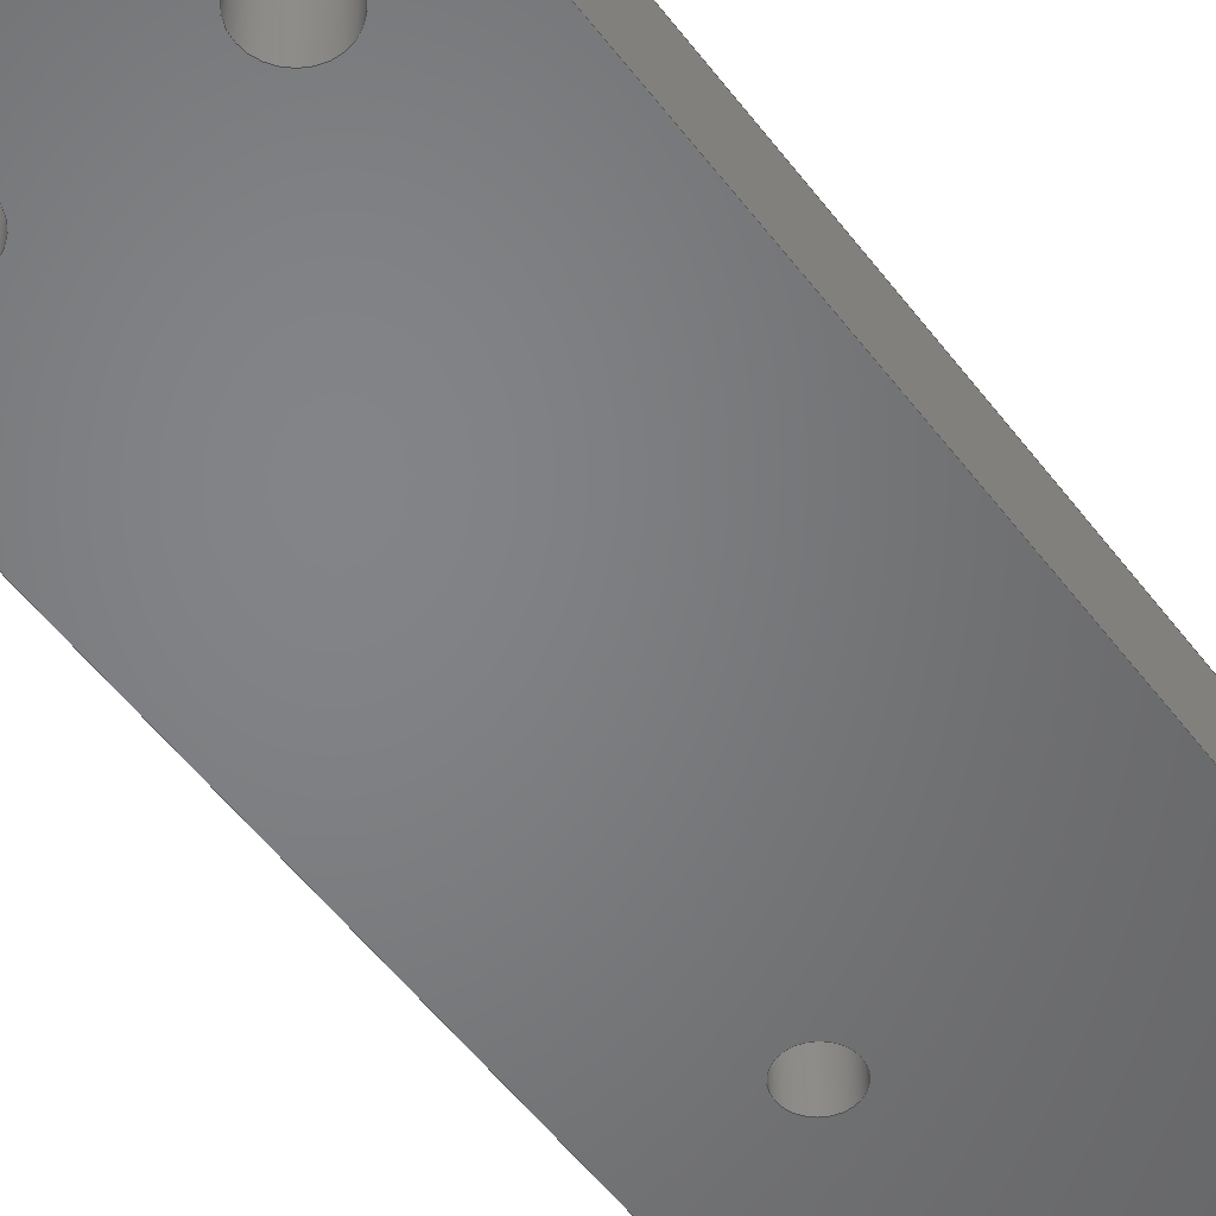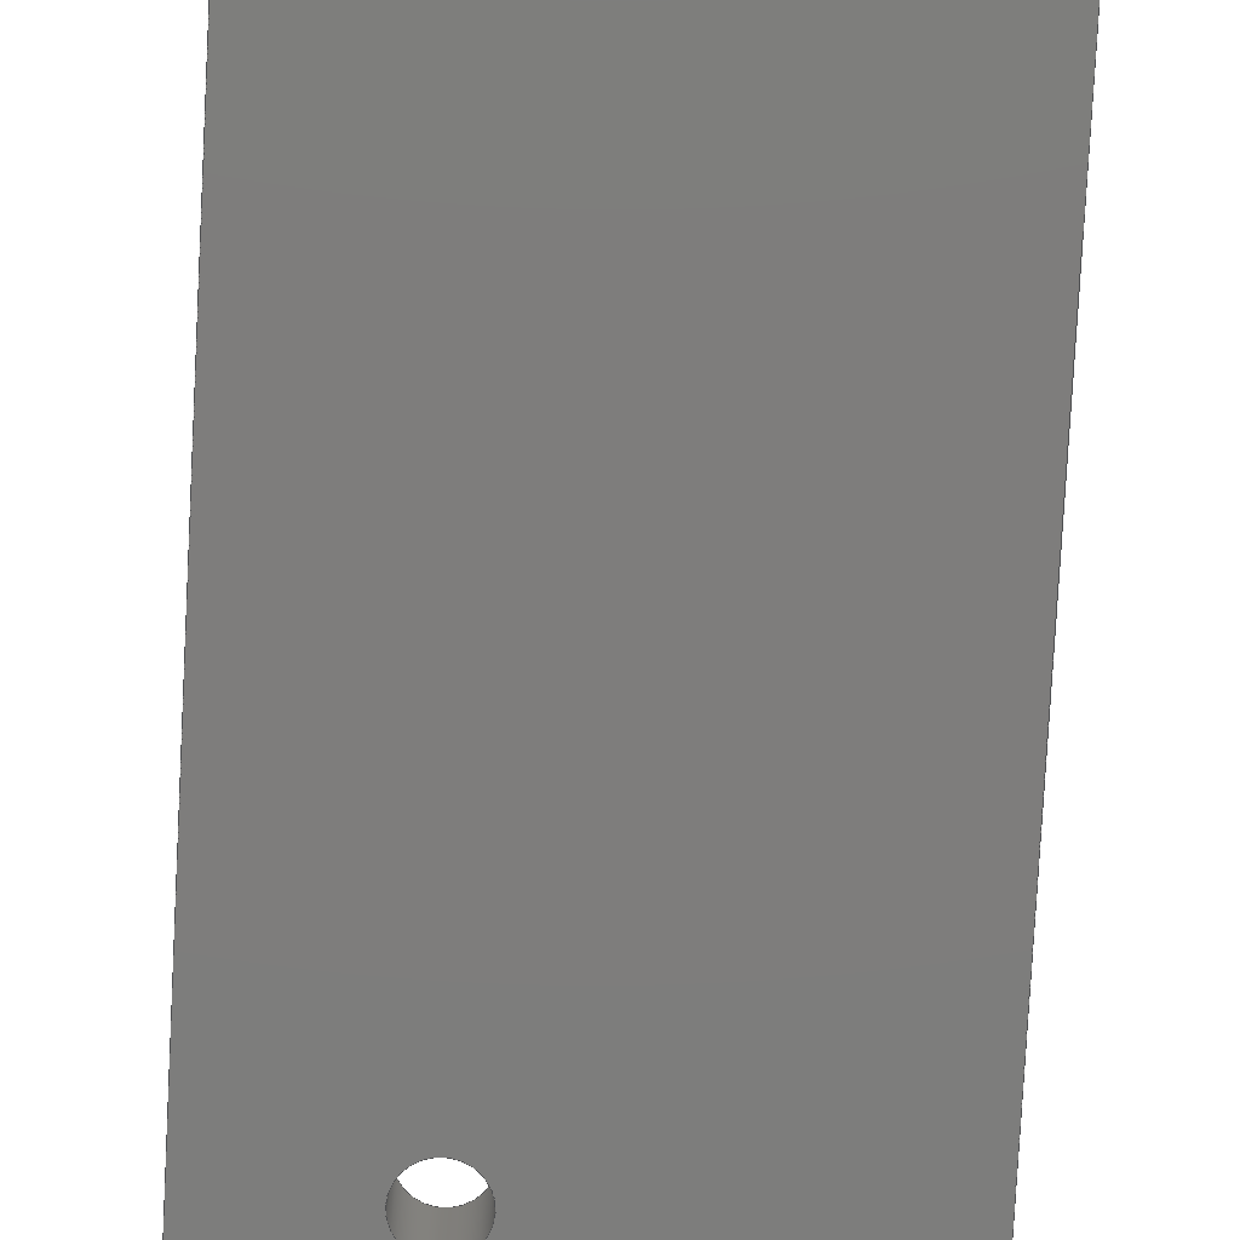
<metadata>
{"format":"step","ext":"step","renderer":"f3d","projection":"perspective","resolution":1024,"background":"white","views":[{"elev":-51.6,"azim":-144.6,"up":"+Y"},{"elev":-77.0,"azim":177.0,"up":"+Y"}]}
</metadata>
<code>
ISO-10303-21;
DATA;
#1=MECHANICAL_DESIGN_GEOMETRIC_PRESENTATION_REPRESENTATION('',(#4),#408);
#2=SHAPE_REPRESENTATION_RELATIONSHIP('SRR','None',#415,#3);
#3=ADVANCED_BREP_SHAPE_REPRESENTATION('',(#5),#407);
#4=STYLED_ITEM('',(#425),#5);
#5=MANIFOLD_SOLID_BREP('Body2',#236);
#6=FACE_BOUND('',#47,.T.);
#7=FACE_BOUND('',#48,.T.);
#8=FACE_BOUND('',#49,.T.);
#9=FACE_BOUND('',#50,.T.);
#10=FACE_BOUND('',#51,.T.);
#11=FACE_BOUND('',#52,.T.);
#12=FACE_BOUND('',#54,.T.);
#13=FACE_BOUND('',#55,.T.);
#14=FACE_BOUND('',#56,.T.);
#15=FACE_BOUND('',#57,.T.);
#16=FACE_BOUND('',#58,.T.);
#17=FACE_BOUND('',#59,.T.);
#18=PLANE('',#268);
#19=PLANE('',#269);
#20=PLANE('',#270);
#21=PLANE('',#271);
#22=PLANE('',#272);
#23=PLANE('',#273);
#24=FACE_OUTER_BOUND('',#36,.T.);
#25=FACE_OUTER_BOUND('',#37,.T.);
#26=FACE_OUTER_BOUND('',#38,.T.);
#27=FACE_OUTER_BOUND('',#39,.T.);
#28=FACE_OUTER_BOUND('',#40,.T.);
#29=FACE_OUTER_BOUND('',#41,.T.);
#30=FACE_OUTER_BOUND('',#42,.T.);
#31=FACE_OUTER_BOUND('',#43,.T.);
#32=FACE_OUTER_BOUND('',#44,.T.);
#33=FACE_OUTER_BOUND('',#45,.T.);
#34=FACE_OUTER_BOUND('',#46,.T.);
#35=FACE_OUTER_BOUND('',#53,.T.);
#36=EDGE_LOOP('',(#158,#159,#160,#161));
#37=EDGE_LOOP('',(#162,#163,#164,#165));
#38=EDGE_LOOP('',(#166,#167,#168,#169));
#39=EDGE_LOOP('',(#170,#171,#172,#173));
#40=EDGE_LOOP('',(#174,#175,#176,#177));
#41=EDGE_LOOP('',(#178,#179,#180,#181));
#42=EDGE_LOOP('',(#182,#183,#184,#185));
#43=EDGE_LOOP('',(#186,#187,#188,#189));
#44=EDGE_LOOP('',(#190,#191,#192,#193));
#45=EDGE_LOOP('',(#194,#195,#196,#197));
#46=EDGE_LOOP('',(#198,#199,#200,#201));
#47=EDGE_LOOP('',(#202));
#48=EDGE_LOOP('',(#203));
#49=EDGE_LOOP('',(#204));
#50=EDGE_LOOP('',(#205));
#51=EDGE_LOOP('',(#206));
#52=EDGE_LOOP('',(#207));
#53=EDGE_LOOP('',(#208,#209,#210,#211));
#54=EDGE_LOOP('',(#212));
#55=EDGE_LOOP('',(#213));
#56=EDGE_LOOP('',(#214));
#57=EDGE_LOOP('',(#215));
#58=EDGE_LOOP('',(#216));
#59=EDGE_LOOP('',(#217));
#60=LINE('',#347,#78);
#61=LINE('',#353,#79);
#62=LINE('',#359,#80);
#63=LINE('',#365,#81);
#64=LINE('',#371,#82);
#65=LINE('',#377,#83);
#66=LINE('',#382,#84);
#67=LINE('',#384,#85);
#68=LINE('',#386,#86);
#69=LINE('',#387,#87);
#70=LINE('',#390,#88);
#71=LINE('',#392,#89);
#72=LINE('',#393,#90);
#73=LINE('',#396,#91);
#74=LINE('',#398,#92);
#75=LINE('',#399,#93);
#76=LINE('',#401,#94);
#77=LINE('',#402,#95);
#78=VECTOR('',#280,4);
#79=VECTOR('',#287,4);
#80=VECTOR('',#294,4);
#81=VECTOR('',#301,4);
#82=VECTOR('',#308,3.25);
#83=VECTOR('',#315,3.25);
#84=VECTOR('',#320,10);
#85=VECTOR('',#321,10);
#86=VECTOR('',#322,10);
#87=VECTOR('',#323,10);
#88=VECTOR('',#326,10);
#89=VECTOR('',#327,10);
#90=VECTOR('',#328,10);
#91=VECTOR('',#331,10);
#92=VECTOR('',#332,10);
#93=VECTOR('',#333,10);
#94=VECTOR('',#336,10);
#95=VECTOR('',#337,10);
#96=CIRCLE('',#251,4);
#97=CIRCLE('',#252,4);
#98=CIRCLE('',#254,4);
#99=CIRCLE('',#255,4);
#100=CIRCLE('',#257,4);
#101=CIRCLE('',#258,4);
#102=CIRCLE('',#260,4);
#103=CIRCLE('',#261,4);
#104=CIRCLE('',#263,3.25);
#105=CIRCLE('',#264,3.25);
#106=CIRCLE('',#266,3.25);
#107=CIRCLE('',#267,3.25);
#108=VERTEX_POINT('',#344);
#109=VERTEX_POINT('',#346);
#110=VERTEX_POINT('',#350);
#111=VERTEX_POINT('',#352);
#112=VERTEX_POINT('',#356);
#113=VERTEX_POINT('',#358);
#114=VERTEX_POINT('',#362);
#115=VERTEX_POINT('',#364);
#116=VERTEX_POINT('',#368);
#117=VERTEX_POINT('',#370);
#118=VERTEX_POINT('',#374);
#119=VERTEX_POINT('',#376);
#120=VERTEX_POINT('',#380);
#121=VERTEX_POINT('',#381);
#122=VERTEX_POINT('',#383);
#123=VERTEX_POINT('',#385);
#124=VERTEX_POINT('',#389);
#125=VERTEX_POINT('',#391);
#126=VERTEX_POINT('',#395);
#127=VERTEX_POINT('',#397);
#128=EDGE_CURVE('',#108,#108,#96,.T.);
#129=EDGE_CURVE('',#108,#109,#60,.T.);
#130=EDGE_CURVE('',#109,#109,#97,.T.);
#131=EDGE_CURVE('',#110,#110,#98,.T.);
#132=EDGE_CURVE('',#110,#111,#61,.T.);
#133=EDGE_CURVE('',#111,#111,#99,.T.);
#134=EDGE_CURVE('',#112,#112,#100,.T.);
#135=EDGE_CURVE('',#112,#113,#62,.T.);
#136=EDGE_CURVE('',#113,#113,#101,.T.);
#137=EDGE_CURVE('',#114,#114,#102,.T.);
#138=EDGE_CURVE('',#114,#115,#63,.T.);
#139=EDGE_CURVE('',#115,#115,#103,.T.);
#140=EDGE_CURVE('',#116,#116,#104,.T.);
#141=EDGE_CURVE('',#116,#117,#64,.T.);
#142=EDGE_CURVE('',#117,#117,#105,.T.);
#143=EDGE_CURVE('',#118,#118,#106,.T.);
#144=EDGE_CURVE('',#118,#119,#65,.T.);
#145=EDGE_CURVE('',#119,#119,#107,.T.);
#146=EDGE_CURVE('',#120,#121,#66,.T.);
#147=EDGE_CURVE('',#121,#122,#67,.T.);
#148=EDGE_CURVE('',#123,#122,#68,.T.);
#149=EDGE_CURVE('',#120,#123,#69,.T.);
#150=EDGE_CURVE('',#124,#120,#70,.T.);
#151=EDGE_CURVE('',#125,#123,#71,.T.);
#152=EDGE_CURVE('',#124,#125,#72,.T.);
#153=EDGE_CURVE('',#126,#124,#73,.T.);
#154=EDGE_CURVE('',#127,#125,#74,.T.);
#155=EDGE_CURVE('',#126,#127,#75,.T.);
#156=EDGE_CURVE('',#121,#126,#76,.T.);
#157=EDGE_CURVE('',#122,#127,#77,.T.);
#158=ORIENTED_EDGE('',*,*,#128,.F.);
#159=ORIENTED_EDGE('',*,*,#129,.T.);
#160=ORIENTED_EDGE('',*,*,#130,.T.);
#161=ORIENTED_EDGE('',*,*,#129,.F.);
#162=ORIENTED_EDGE('',*,*,#131,.F.);
#163=ORIENTED_EDGE('',*,*,#132,.T.);
#164=ORIENTED_EDGE('',*,*,#133,.T.);
#165=ORIENTED_EDGE('',*,*,#132,.F.);
#166=ORIENTED_EDGE('',*,*,#134,.F.);
#167=ORIENTED_EDGE('',*,*,#135,.T.);
#168=ORIENTED_EDGE('',*,*,#136,.T.);
#169=ORIENTED_EDGE('',*,*,#135,.F.);
#170=ORIENTED_EDGE('',*,*,#137,.F.);
#171=ORIENTED_EDGE('',*,*,#138,.T.);
#172=ORIENTED_EDGE('',*,*,#139,.T.);
#173=ORIENTED_EDGE('',*,*,#138,.F.);
#174=ORIENTED_EDGE('',*,*,#140,.F.);
#175=ORIENTED_EDGE('',*,*,#141,.T.);
#176=ORIENTED_EDGE('',*,*,#142,.T.);
#177=ORIENTED_EDGE('',*,*,#141,.F.);
#178=ORIENTED_EDGE('',*,*,#143,.F.);
#179=ORIENTED_EDGE('',*,*,#144,.T.);
#180=ORIENTED_EDGE('',*,*,#145,.T.);
#181=ORIENTED_EDGE('',*,*,#144,.F.);
#182=ORIENTED_EDGE('',*,*,#146,.T.);
#183=ORIENTED_EDGE('',*,*,#147,.T.);
#184=ORIENTED_EDGE('',*,*,#148,.F.);
#185=ORIENTED_EDGE('',*,*,#149,.F.);
#186=ORIENTED_EDGE('',*,*,#150,.T.);
#187=ORIENTED_EDGE('',*,*,#149,.T.);
#188=ORIENTED_EDGE('',*,*,#151,.F.);
#189=ORIENTED_EDGE('',*,*,#152,.F.);
#190=ORIENTED_EDGE('',*,*,#153,.T.);
#191=ORIENTED_EDGE('',*,*,#152,.T.);
#192=ORIENTED_EDGE('',*,*,#154,.F.);
#193=ORIENTED_EDGE('',*,*,#155,.F.);
#194=ORIENTED_EDGE('',*,*,#156,.T.);
#195=ORIENTED_EDGE('',*,*,#155,.T.);
#196=ORIENTED_EDGE('',*,*,#157,.F.);
#197=ORIENTED_EDGE('',*,*,#147,.F.);
#198=ORIENTED_EDGE('',*,*,#157,.T.);
#199=ORIENTED_EDGE('',*,*,#154,.T.);
#200=ORIENTED_EDGE('',*,*,#151,.T.);
#201=ORIENTED_EDGE('',*,*,#148,.T.);
#202=ORIENTED_EDGE('',*,*,#143,.T.);
#203=ORIENTED_EDGE('',*,*,#140,.T.);
#204=ORIENTED_EDGE('',*,*,#137,.T.);
#205=ORIENTED_EDGE('',*,*,#134,.T.);
#206=ORIENTED_EDGE('',*,*,#131,.T.);
#207=ORIENTED_EDGE('',*,*,#128,.T.);
#208=ORIENTED_EDGE('',*,*,#156,.F.);
#209=ORIENTED_EDGE('',*,*,#146,.F.);
#210=ORIENTED_EDGE('',*,*,#150,.F.);
#211=ORIENTED_EDGE('',*,*,#153,.F.);
#212=ORIENTED_EDGE('',*,*,#145,.F.);
#213=ORIENTED_EDGE('',*,*,#142,.F.);
#214=ORIENTED_EDGE('',*,*,#139,.F.);
#215=ORIENTED_EDGE('',*,*,#136,.F.);
#216=ORIENTED_EDGE('',*,*,#133,.F.);
#217=ORIENTED_EDGE('',*,*,#130,.F.);
#218=CYLINDRICAL_SURFACE('',#250,4);
#219=CYLINDRICAL_SURFACE('',#253,4);
#220=CYLINDRICAL_SURFACE('',#256,4);
#221=CYLINDRICAL_SURFACE('',#259,4);
#222=CYLINDRICAL_SURFACE('',#262,3.25);
#223=CYLINDRICAL_SURFACE('',#265,3.25);
#224=ADVANCED_FACE('',(#24),#218,.F.);
#225=ADVANCED_FACE('',(#25),#219,.F.);
#226=ADVANCED_FACE('',(#26),#220,.F.);
#227=ADVANCED_FACE('',(#27),#221,.F.);
#228=ADVANCED_FACE('',(#28),#222,.F.);
#229=ADVANCED_FACE('',(#29),#223,.F.);
#230=ADVANCED_FACE('',(#30),#18,.T.);
#231=ADVANCED_FACE('',(#31),#19,.T.);
#232=ADVANCED_FACE('',(#32),#20,.T.);
#233=ADVANCED_FACE('',(#33),#21,.T.);
#234=ADVANCED_FACE('',(#34,#6,#7,#8,#9,#10,#11),#22,.T.);
#235=ADVANCED_FACE('',(#35,#12,#13,#14,#15,#16,#17),#23,.F.);
#236=CLOSED_SHELL('',(#224,#225,#226,#227,#228,#229,#230,#231,#232,#233,
#234,#235));
#237=DERIVED_UNIT_ELEMENT(#239,1);
#238=DERIVED_UNIT_ELEMENT(#410,-3);
#239=(
MASS_UNIT()
NAMED_UNIT(*)
SI_UNIT(.KILO.,.GRAM.)
);
#240=DERIVED_UNIT((#237,#238));
#241=MEASURE_REPRESENTATION_ITEM('density measure',
POSITIVE_RATIO_MEASURE(7850),#240);
#242=PROPERTY_DEFINITION_REPRESENTATION(#247,#244);
#243=PROPERTY_DEFINITION_REPRESENTATION(#248,#245);
#244=REPRESENTATION('material name',(#246),#407);
#245=REPRESENTATION('density',(#241),#407);
#246=DESCRIPTIVE_REPRESENTATION_ITEM('Steel','Steel');
#247=PROPERTY_DEFINITION('material property','material name',#417);
#248=PROPERTY_DEFINITION('material property','density of part',#417);
#249=AXIS2_PLACEMENT_3D('',#342,#274,#275);
#250=AXIS2_PLACEMENT_3D('',#343,#276,#277);
#251=AXIS2_PLACEMENT_3D('',#345,#278,#279);
#252=AXIS2_PLACEMENT_3D('',#348,#281,#282);
#253=AXIS2_PLACEMENT_3D('',#349,#283,#284);
#254=AXIS2_PLACEMENT_3D('',#351,#285,#286);
#255=AXIS2_PLACEMENT_3D('',#354,#288,#289);
#256=AXIS2_PLACEMENT_3D('',#355,#290,#291);
#257=AXIS2_PLACEMENT_3D('',#357,#292,#293);
#258=AXIS2_PLACEMENT_3D('',#360,#295,#296);
#259=AXIS2_PLACEMENT_3D('',#361,#297,#298);
#260=AXIS2_PLACEMENT_3D('',#363,#299,#300);
#261=AXIS2_PLACEMENT_3D('',#366,#302,#303);
#262=AXIS2_PLACEMENT_3D('',#367,#304,#305);
#263=AXIS2_PLACEMENT_3D('',#369,#306,#307);
#264=AXIS2_PLACEMENT_3D('',#372,#309,#310);
#265=AXIS2_PLACEMENT_3D('',#373,#311,#312);
#266=AXIS2_PLACEMENT_3D('',#375,#313,#314);
#267=AXIS2_PLACEMENT_3D('',#378,#316,#317);
#268=AXIS2_PLACEMENT_3D('',#379,#318,#319);
#269=AXIS2_PLACEMENT_3D('',#388,#324,#325);
#270=AXIS2_PLACEMENT_3D('',#394,#329,#330);
#271=AXIS2_PLACEMENT_3D('',#400,#334,#335);
#272=AXIS2_PLACEMENT_3D('',#403,#338,#339);
#273=AXIS2_PLACEMENT_3D('',#404,#340,#341);
#274=DIRECTION('axis',(0,0,1));
#275=DIRECTION('refdir',(1,0,0));
#276=DIRECTION('center_axis',(0,-1,0));
#277=DIRECTION('ref_axis',(1,0,0));
#278=DIRECTION('center_axis',(0,1,0));
#279=DIRECTION('ref_axis',(1,0,0));
#280=DIRECTION('',(0,1,0));
#281=DIRECTION('center_axis',(0,1,0));
#282=DIRECTION('ref_axis',(1,0,0));
#283=DIRECTION('center_axis',(0,-1,0));
#284=DIRECTION('ref_axis',(1,0,0));
#285=DIRECTION('center_axis',(0,1,0));
#286=DIRECTION('ref_axis',(1,0,0));
#287=DIRECTION('',(0,1,0));
#288=DIRECTION('center_axis',(0,1,0));
#289=DIRECTION('ref_axis',(1,0,0));
#290=DIRECTION('center_axis',(0,-1,0));
#291=DIRECTION('ref_axis',(1,0,0));
#292=DIRECTION('center_axis',(0,1,0));
#293=DIRECTION('ref_axis',(1,0,0));
#294=DIRECTION('',(0,1,0));
#295=DIRECTION('center_axis',(0,1,0));
#296=DIRECTION('ref_axis',(1,0,0));
#297=DIRECTION('center_axis',(0,-1,0));
#298=DIRECTION('ref_axis',(1,0,0));
#299=DIRECTION('center_axis',(0,1,0));
#300=DIRECTION('ref_axis',(1,0,0));
#301=DIRECTION('',(0,1,0));
#302=DIRECTION('center_axis',(0,1,0));
#303=DIRECTION('ref_axis',(1,0,0));
#304=DIRECTION('center_axis',(0,-1,0));
#305=DIRECTION('ref_axis',(1,0,0));
#306=DIRECTION('center_axis',(0,1,0));
#307=DIRECTION('ref_axis',(1,0,0));
#308=DIRECTION('',(0,1,0));
#309=DIRECTION('center_axis',(0,1,0));
#310=DIRECTION('ref_axis',(1,0,0));
#311=DIRECTION('center_axis',(0,-1,0));
#312=DIRECTION('ref_axis',(1,0,0));
#313=DIRECTION('center_axis',(0,1,0));
#314=DIRECTION('ref_axis',(1,0,0));
#315=DIRECTION('',(0,1,0));
#316=DIRECTION('center_axis',(0,1,0));
#317=DIRECTION('ref_axis',(1,0,0));
#318=DIRECTION('center_axis',(0,0,1));
#319=DIRECTION('ref_axis',(-1,0,0));
#320=DIRECTION('',(-1,0,0));
#321=DIRECTION('',(0,-1,0));
#322=DIRECTION('',(-1,0,0));
#323=DIRECTION('',(0,-1,0));
#324=DIRECTION('center_axis',(1,0,0));
#325=DIRECTION('ref_axis',(0,0,1));
#326=DIRECTION('',(0,0,1));
#327=DIRECTION('',(0,0,1));
#328=DIRECTION('',(0,-1,0));
#329=DIRECTION('center_axis',(0,0,-1));
#330=DIRECTION('ref_axis',(1,0,0));
#331=DIRECTION('',(1,0,0));
#332=DIRECTION('',(1,0,0));
#333=DIRECTION('',(0,-1,0));
#334=DIRECTION('center_axis',(-1,0,0));
#335=DIRECTION('ref_axis',(0,0,-1));
#336=DIRECTION('',(0,0,-1));
#337=DIRECTION('',(0,0,-1));
#338=DIRECTION('center_axis',(0,-1,0));
#339=DIRECTION('ref_axis',(1,0,0));
#340=DIRECTION('center_axis',(0,-1,0));
#341=DIRECTION('ref_axis',(1,0,0));
#342=CARTESIAN_POINT('',(0,0,0));
#343=CARTESIAN_POINT('Origin',(37.5,-600,41));
#344=CARTESIAN_POINT('',(33.5,-610,41));
#345=CARTESIAN_POINT('Origin',(37.5,-610,41));
#346=CARTESIAN_POINT('',(33.5,-600,41));
#347=CARTESIAN_POINT('',(33.5,-600,41));
#348=CARTESIAN_POINT('Origin',(37.5,-600,41));
#349=CARTESIAN_POINT('Origin',(12.5,-600,8));
#350=CARTESIAN_POINT('',(8.5,-610,8));
#351=CARTESIAN_POINT('Origin',(12.5,-610,8));
#352=CARTESIAN_POINT('',(8.5,-600,8));
#353=CARTESIAN_POINT('',(8.5,-600,8));
#354=CARTESIAN_POINT('Origin',(12.5,-600,8));
#355=CARTESIAN_POINT('Origin',(12.5,-600,41));
#356=CARTESIAN_POINT('',(8.5,-610,41));
#357=CARTESIAN_POINT('Origin',(12.5,-610,41));
#358=CARTESIAN_POINT('',(8.5,-600,41));
#359=CARTESIAN_POINT('',(8.5,-600,41));
#360=CARTESIAN_POINT('Origin',(12.5,-600,41));
#361=CARTESIAN_POINT('Origin',(37.5,-600,8));
#362=CARTESIAN_POINT('',(33.5,-610,8));
#363=CARTESIAN_POINT('Origin',(37.5,-610,8));
#364=CARTESIAN_POINT('',(33.5,-600,8));
#365=CARTESIAN_POINT('',(33.5,-600,8));
#366=CARTESIAN_POINT('Origin',(37.5,-600,8));
#367=CARTESIAN_POINT('Origin',(33.75,-600,123));
#368=CARTESIAN_POINT('',(30.5,-610,123));
#369=CARTESIAN_POINT('Origin',(33.75,-610,123));
#370=CARTESIAN_POINT('',(30.5,-600,123));
#371=CARTESIAN_POINT('',(30.5,-600,123));
#372=CARTESIAN_POINT('Origin',(33.75,-600,123));
#373=CARTESIAN_POINT('Origin',(33.75,-600,169));
#374=CARTESIAN_POINT('',(30.5,-610,169));
#375=CARTESIAN_POINT('Origin',(33.75,-610,169));
#376=CARTESIAN_POINT('',(30.5,-600,169));
#377=CARTESIAN_POINT('',(30.5,-600,169));
#378=CARTESIAN_POINT('Origin',(33.75,-600,169));
#379=CARTESIAN_POINT('Origin',(50,-600,176));
#380=CARTESIAN_POINT('',(50,-600,176));
#381=CARTESIAN_POINT('',(0,-600,176));
#382=CARTESIAN_POINT('',(50,-600,176));
#383=CARTESIAN_POINT('',(0,-610,176));
#384=CARTESIAN_POINT('',(0,-600,176));
#385=CARTESIAN_POINT('',(50,-610,176));
#386=CARTESIAN_POINT('',(50,-610,176));
#387=CARTESIAN_POINT('',(50,-600,176));
#388=CARTESIAN_POINT('Origin',(50,-600,0));
#389=CARTESIAN_POINT('',(50,-600,0));
#390=CARTESIAN_POINT('',(50,-600,0));
#391=CARTESIAN_POINT('',(50,-610,0));
#392=CARTESIAN_POINT('',(50,-610,0));
#393=CARTESIAN_POINT('',(50,-600,0));
#394=CARTESIAN_POINT('Origin',(0,-600,0));
#395=CARTESIAN_POINT('',(0,-600,0));
#396=CARTESIAN_POINT('',(0,-600,0));
#397=CARTESIAN_POINT('',(0,-610,0));
#398=CARTESIAN_POINT('',(0,-610,0));
#399=CARTESIAN_POINT('',(0,-600,0));
#400=CARTESIAN_POINT('Origin',(0,-600,176));
#401=CARTESIAN_POINT('',(0,-600,176));
#402=CARTESIAN_POINT('',(0,-610,176));
#403=CARTESIAN_POINT('Origin',(25,-610,88));
#404=CARTESIAN_POINT('Origin',(25,-600,88));
#405=UNCERTAINTY_MEASURE_WITH_UNIT(LENGTH_MEASURE(0.01),#409,
'DISTANCE_ACCURACY_VALUE',
'Maximum model space distance between geometric entities at asserted c
onnectivities');
#406=UNCERTAINTY_MEASURE_WITH_UNIT(LENGTH_MEASURE(0.01),#409,
'DISTANCE_ACCURACY_VALUE',
'Maximum model space distance between geometric entities at asserted c
onnectivities');
#407=(
GEOMETRIC_REPRESENTATION_CONTEXT(3)
GLOBAL_UNCERTAINTY_ASSIGNED_CONTEXT((#405))
GLOBAL_UNIT_ASSIGNED_CONTEXT((#409,#411,#412))
REPRESENTATION_CONTEXT('','3D')
);
#408=(
GEOMETRIC_REPRESENTATION_CONTEXT(3)
GLOBAL_UNCERTAINTY_ASSIGNED_CONTEXT((#406))
GLOBAL_UNIT_ASSIGNED_CONTEXT((#409,#411,#412))
REPRESENTATION_CONTEXT('','3D')
);
#409=(
LENGTH_UNIT()
NAMED_UNIT(*)
SI_UNIT(.MILLI.,.METRE.)
);
#410=(
LENGTH_UNIT()
NAMED_UNIT(*)
SI_UNIT($,.METRE.)
);
#411=(
NAMED_UNIT(*)
PLANE_ANGLE_UNIT()
SI_UNIT($,.RADIAN.)
);
#412=(
NAMED_UNIT(*)
SI_UNIT($,.STERADIAN.)
SOLID_ANGLE_UNIT()
);
#413=SHAPE_DEFINITION_REPRESENTATION(#414,#415);
#414=PRODUCT_DEFINITION_SHAPE('',$,#417);
#415=SHAPE_REPRESENTATION('',(#249),#407);
#416=PRODUCT_DEFINITION_CONTEXT('part definition',#421,'design');
#417=PRODUCT_DEFINITION('front_left_plate','front_left_plate',#418,#416);
#418=PRODUCT_DEFINITION_FORMATION('',$,#423);
#419=PRODUCT_RELATED_PRODUCT_CATEGORY('front_left_plate',
'front_left_plate',(#423));
#420=APPLICATION_PROTOCOL_DEFINITION('international standard',
'ap242_managed_model_based_3d_engineering',2011,#421);
#421=APPLICATION_CONTEXT('Managed model based 3d engineering');
#422=PRODUCT_CONTEXT('part definition',#421,'mechanical');
#423=PRODUCT('front_left_plate','front_left_plate',$,(#422));
#424=PRESENTATION_STYLE_ASSIGNMENT((#426));
#425=PRESENTATION_STYLE_ASSIGNMENT((#427));
#426=SURFACE_STYLE_USAGE(.BOTH.,#428);
#427=SURFACE_STYLE_USAGE(.BOTH.,#429);
#428=SURFACE_SIDE_STYLE('',(#430));
#429=SURFACE_SIDE_STYLE('',(#431));
#430=SURFACE_STYLE_FILL_AREA(#432);
#431=SURFACE_STYLE_FILL_AREA(#433);
#432=FILL_AREA_STYLE('Steel - Satin',(#434));
#433=FILL_AREA_STYLE('Steel - Satin',(#435));
#434=FILL_AREA_STYLE_COLOUR('Steel - Satin',#436);
#435=FILL_AREA_STYLE_COLOUR('Steel - Satin',#437);
#436=COLOUR_RGB('Steel - Satin',0.6275,0.6275,0.6275);
#437=COLOUR_RGB('Steel - Satin',0.851,0.3765,0.3765);
ENDSEC;
END-ISO-10303-21;

</code>
